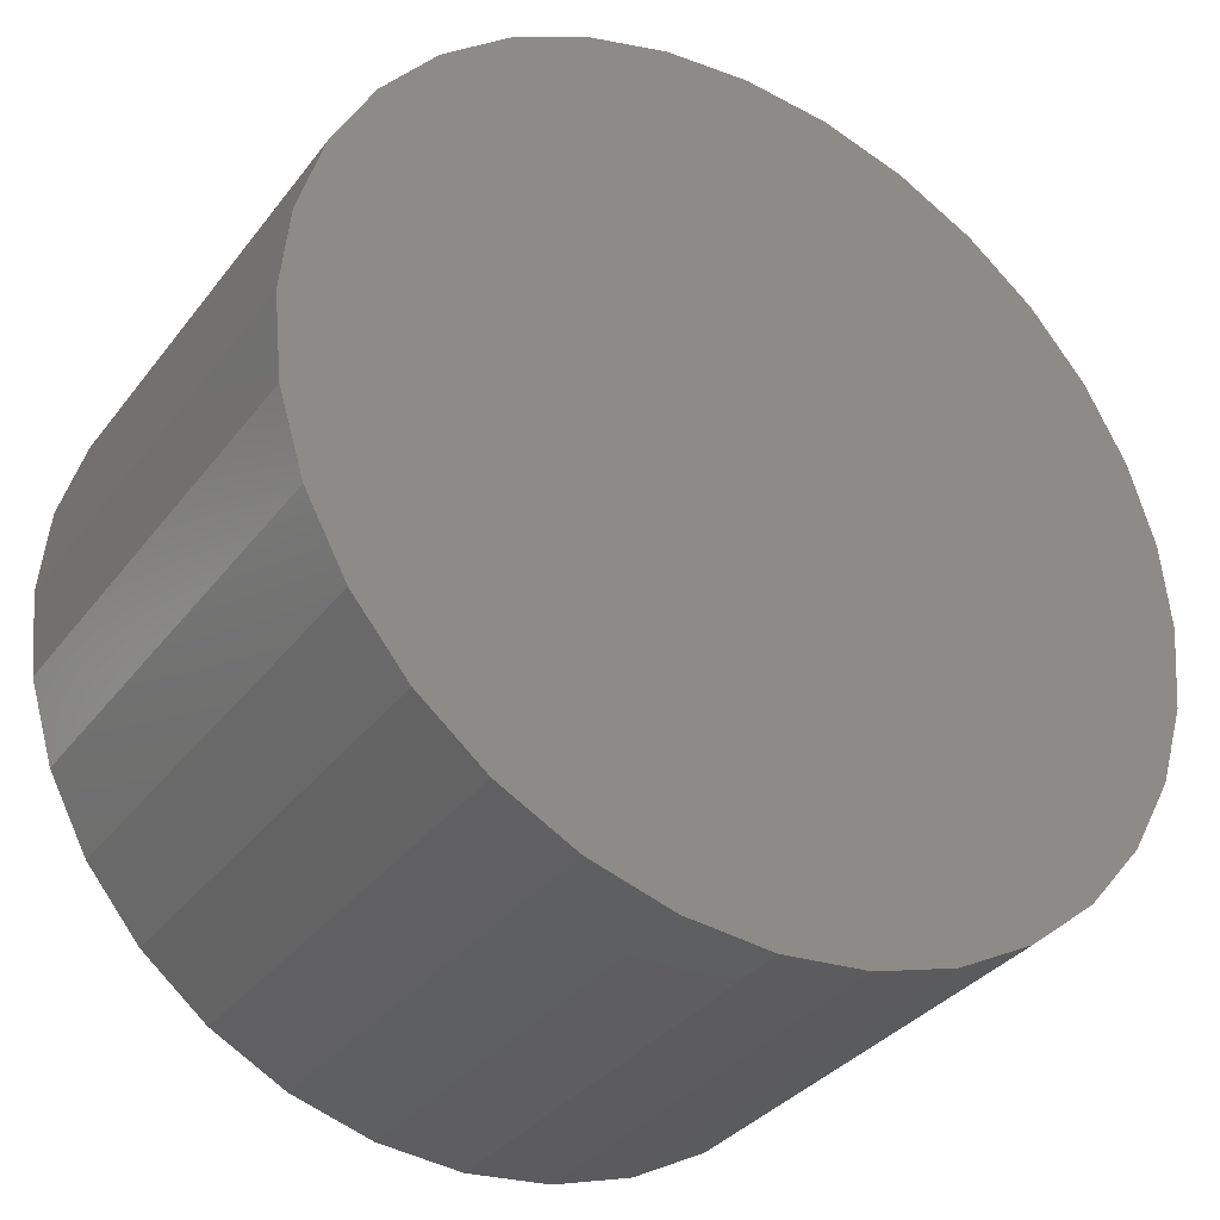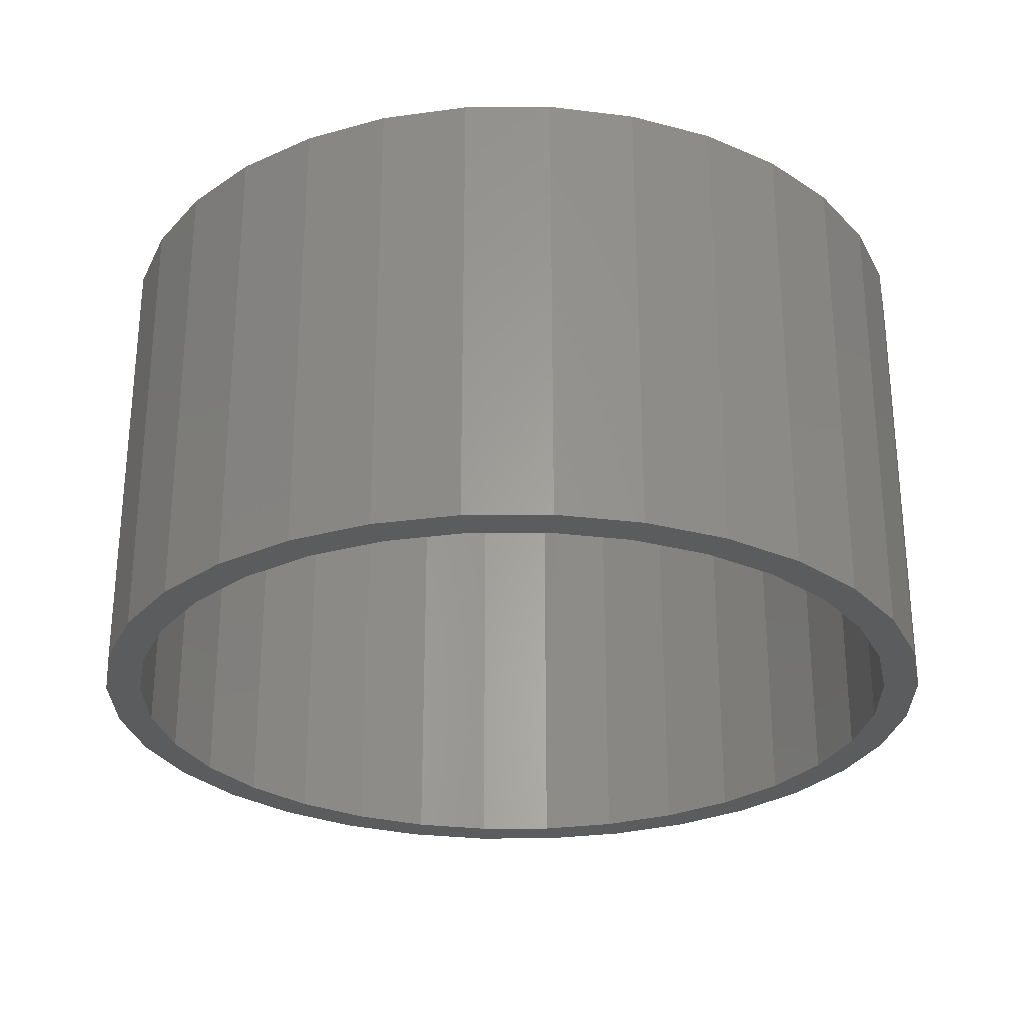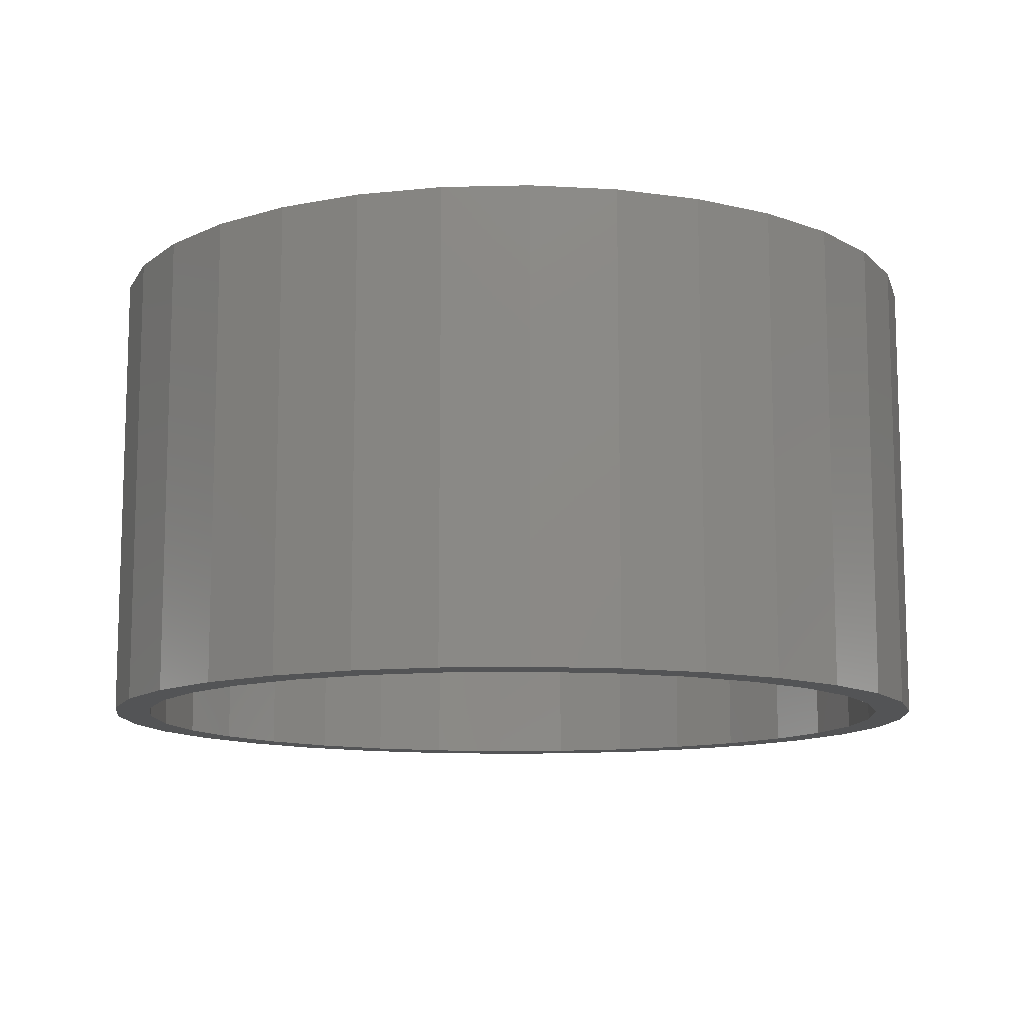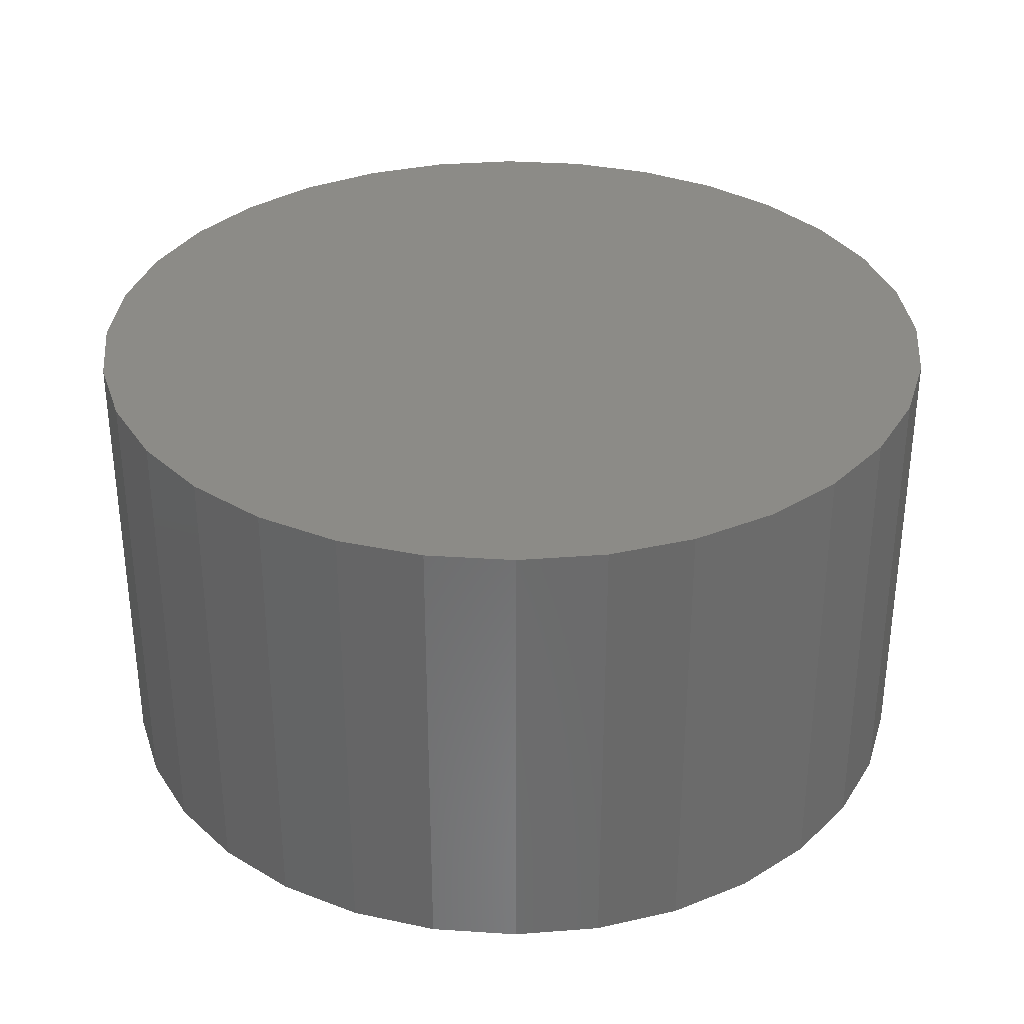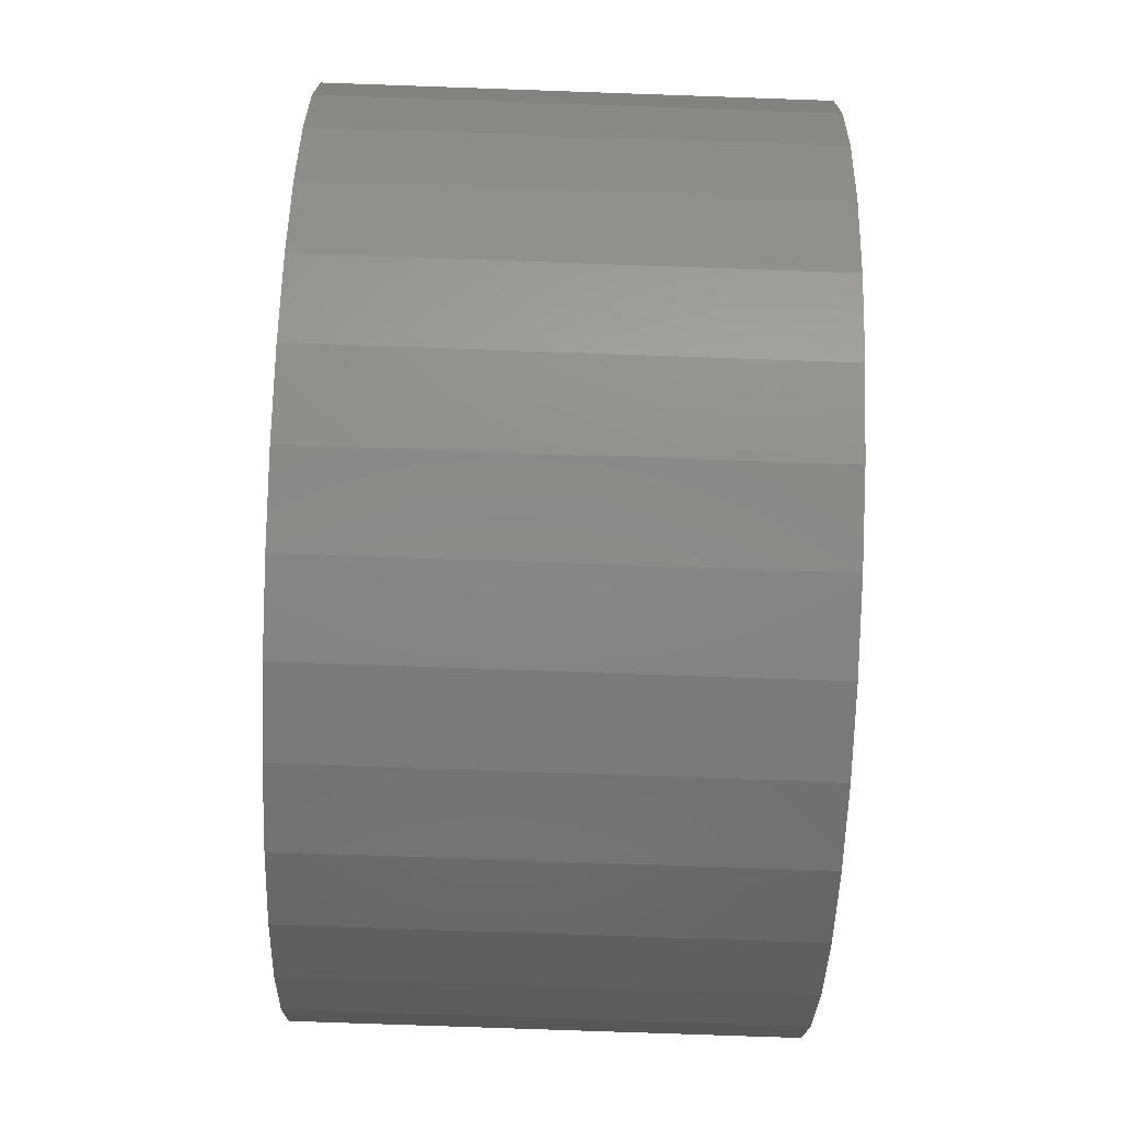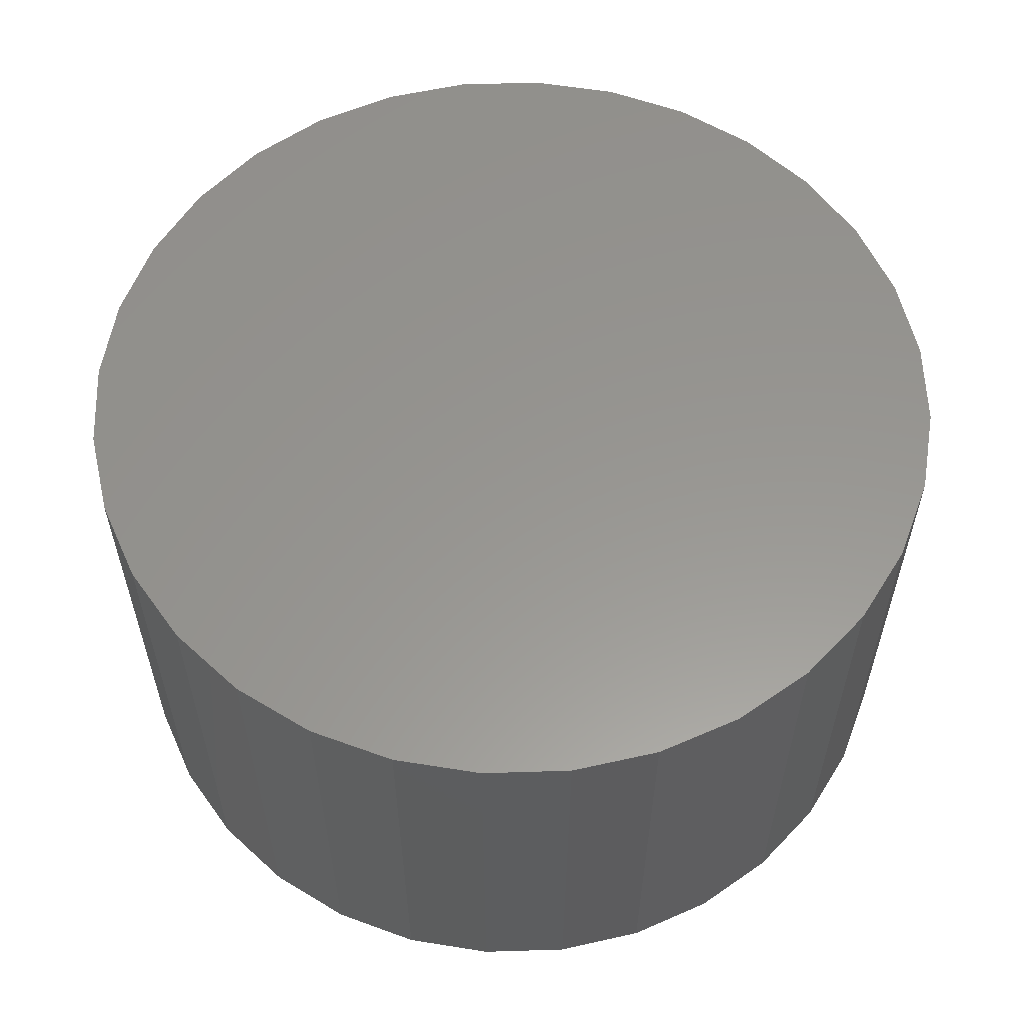
<metadata>
{"format":"stl","ext":"stl","renderer":"f3d","projection":"perspective","resolution":1024,"background":"white","views":[{"elev":-34.0,"azim":148.4,"up":"+Z"},{"elev":-28.0,"azim":163.7,"up":"+Y"},{"elev":-11.4,"azim":-13.5,"up":"+Y"},{"elev":33.3,"azim":-0.5,"up":"+Y"},{"elev":-78.5,"azim":-92.0,"up":"+Z"},{"elev":58.2,"azim":161.3,"up":"+Y"}]}
</metadata>
<code>
# stl→obj: 128 verts, 252 faces
v 0.45 -0.1016 0.08906
v 0.45 -0.1016 0.09688
v 0.4315 -0.1016 0.09505
v 0.4017 -0.1016 0.07441
v 0.4167 -0.1016 0.08245
v 0.3974 -0.1016 0.08091
v 0.383 -0.1016 0.06913
v 0.3885 -0.1016 0.0636
v 0.3712 -0.1016 0.05477
v 0.3777 -0.1016 0.05043
v 0.3625 -0.1016 0.03839
v 0.3697 -0.1016 0.0354
v 0.3571 -0.1016 0.02062
v 0.3647 -0.1016 0.0191
v 0.3697 -0.1016 -0.03113
v 0.3647 -0.1016 -0.01482
v 0.3571 -0.1016 -0.01634
v 0.3625 -0.1016 -0.03412
v 0.3777 -0.1016 -0.04615
v 0.3712 -0.1016 -0.05049
v 0.3885 -0.1016 -0.05933
v 0.383 -0.1016 -0.06485
v 0.4017 -0.1016 -0.07014
v 0.3974 -0.1016 -0.07663
v 0.4167 -0.1016 -0.07817
v 0.4137 -0.1016 -0.08539
v 0.433 -0.1016 -0.08312
v 0.45 -0.1016 -0.08479
v 0.4315 -0.1016 -0.09078
v 0.45 -0.1016 -0.0926
v 0.4685 -0.1016 0.09505
v 0.4863 -0.1016 0.08966
v 0.467 -0.1016 0.08739
v 0.4833 -0.1016 0.08245
v 0.5026 -0.1016 0.08091
v 0.4983 -0.1016 0.07441
v 0.517 -0.1016 0.06913
v 0.5115 -0.1016 0.0636
v 0.5288 -0.1016 0.05477
v 0.5223 -0.1016 0.05043
v 0.5375 -0.1016 0.03839
v 0.5303 -0.1016 0.0354
v 0.5429 -0.1016 0.02062
v 0.5353 -0.1016 0.0191
v 0.5369 -0.1016 0.002138
v 0.5429 -0.1016 -0.01634
v 0.5353 -0.1016 -0.01482
v 0.5303 -0.1016 -0.03113
v 0.5375 -0.1016 -0.03412
v 0.5223 -0.1016 -0.04615
v 0.5288 -0.1016 -0.05049
v 0.5115 -0.1016 -0.05933
v 0.517 -0.1016 -0.06485
v 0.4983 -0.1016 -0.07014
v 0.5026 -0.1016 -0.07663
v 0.4833 -0.1016 -0.07817
v 0.4863 -0.1016 -0.08539
v 0.467 -0.1016 -0.08312
v 0.4685 -0.1016 -0.09078
v 0.5447 -0.1016 0.002138
v 0.3553 -0.1016 0.002138
v 0.3631 -0.1016 0.002138
v 0.4137 -0.1016 0.08966
v 0.433 -0.1016 0.08739
v 0.45 -0.007812 -0.08479
v 0.467 -0.007812 -0.08312
v 0.4833 -0.007812 -0.07817
v 0.4983 -0.007812 -0.07014
v 0.5115 -0.007812 -0.05933
v 0.5223 -0.007812 -0.04615
v 0.5303 -0.007812 -0.03113
v 0.5353 -0.007812 -0.01482
v 0.5369 -0.007812 0.002138
v 0.433 -0.007812 -0.08312
v 0.4167 -0.007812 -0.07817
v 0.4017 -0.007812 -0.07014
v 0.3885 -0.007812 -0.05933
v 0.3777 -0.007812 -0.04615
v 0.3697 -0.007812 -0.03113
v 0.3647 -0.007812 -0.01482
v 0.3631 -0.007812 0.002138
v 0.45 -0.007812 0.08906
v 0.433 -0.007812 0.08739
v 0.4167 -0.007812 0.08245
v 0.4017 -0.007812 0.07441
v 0.3885 -0.007812 0.0636
v 0.3777 -0.007812 0.05043
v 0.3697 -0.007812 0.0354
v 0.3647 -0.007812 0.0191
v 0.467 -0.007812 0.08739
v 0.4833 -0.007812 0.08245
v 0.4983 -0.007812 0.07441
v 0.5115 -0.007812 0.0636
v 0.5223 -0.007812 0.05043
v 0.5303 -0.007812 0.0354
v 0.5353 -0.007812 0.0191
v 0.45 1.51e-16 0.09688
v 0.4685 1.529e-16 0.09505
v 0.4315 1.488e-16 0.09505
v 0.4137 1.466e-16 0.08966
v 0.4863 1.546e-16 0.08966
v 0.3974 1.442e-16 0.08091
v 0.5026 1.559e-16 0.08091
v 0.4863 1.449e-16 -0.08539
v 0.4137 1.368e-16 -0.08539
v 0.5026 1.472e-16 -0.07663
v 0.4315 1.385e-16 -0.09078
v 0.4685 1.426e-16 -0.09078
v 0.45 1.405e-16 -0.0926
v 0.3974 1.355e-16 -0.07663
v 0.383 1.346e-16 -0.06485
v 0.517 1.494e-16 -0.06485
v 0.3712 1.34e-16 -0.05049
v 0.5288 1.515e-16 -0.05049
v 0.3625 1.34e-16 -0.03412
v 0.5375 1.534e-16 -0.03412
v 0.3571 1.344e-16 -0.01634
v 0.5429 1.55e-16 -0.01634
v 0.3553 1.352e-16 0.002138
v 0.5447 1.562e-16 0.002138
v 0.3571 1.364e-16 0.02062
v 0.5429 1.571e-16 0.02062
v 0.3625 1.38e-16 0.03839
v 0.5375 1.574e-16 0.03839
v 0.3712 1.399e-16 0.05477
v 0.5288 1.574e-16 0.05477
v 0.383 1.42e-16 0.06913
v 0.517 1.569e-16 0.06913
f 1 2 3
f 4 5 6
f 6 7 4
f 8 4 7
f 7 9 8
f 8 9 10
f 10 9 11
f 10 11 12
f 12 11 13
f 12 13 14
f 15 16 17
f 17 18 15
f 19 15 18
f 18 20 19
f 21 19 20
f 20 22 21
f 21 22 23
f 23 22 24
f 23 24 25
f 25 24 26
f 27 25 26
f 27 26 28
f 28 26 29
f 28 29 30
f 31 2 1
f 31 1 32
f 32 1 33
f 32 33 34
f 32 34 35
f 35 34 36
f 35 36 37
f 37 36 38
f 37 38 39
f 38 40 39
f 41 39 40
f 40 42 41
f 43 41 42
f 42 44 43
f 45 43 44
f 46 47 48
f 46 48 49
f 49 48 50
f 49 50 51
f 51 50 52
f 51 52 53
f 52 54 53
f 55 53 54
f 54 56 55
f 57 55 56
f 57 56 58
f 57 58 28
f 59 57 28
f 28 30 59
f 60 43 45
f 60 45 47
f 60 47 46
f 61 17 16
f 61 16 62
f 61 62 14
f 61 14 13
f 63 6 5
f 63 5 64
f 63 64 1
f 63 1 3
f 65 58 66
f 66 58 56
f 66 56 67
f 67 56 54
f 67 54 68
f 68 54 52
f 68 52 69
f 69 52 50
f 69 50 70
f 70 50 48
f 70 48 71
f 71 48 47
f 71 47 72
f 72 47 45
f 72 45 73
f 58 65 28
f 28 65 74
f 28 74 27
f 27 74 75
f 27 75 25
f 25 75 76
f 25 76 23
f 23 76 77
f 23 77 21
f 21 77 78
f 21 78 19
f 19 78 79
f 19 79 15
f 15 79 80
f 15 80 16
f 16 80 81
f 16 81 62
f 82 64 83
f 83 64 5
f 83 5 84
f 84 5 4
f 84 4 85
f 85 4 8
f 85 8 86
f 86 8 10
f 86 10 87
f 87 10 12
f 87 12 88
f 88 12 14
f 88 14 89
f 89 14 62
f 89 62 81
f 64 82 1
f 1 82 90
f 1 90 33
f 33 90 91
f 33 91 34
f 34 91 92
f 34 92 36
f 36 92 93
f 36 93 38
f 38 93 94
f 38 94 40
f 40 94 95
f 40 95 42
f 42 95 96
f 42 96 44
f 44 96 73
f 44 73 45
f 83 90 82
f 90 83 84
f 90 84 91
f 91 84 85
f 91 85 92
f 92 85 86
f 92 86 93
f 69 76 68
f 68 76 75
f 68 75 67
f 67 75 74
f 67 74 66
f 66 74 65
f 93 86 94
f 94 86 87
f 94 87 95
f 95 87 88
f 95 88 96
f 96 88 89
f 96 89 73
f 73 89 81
f 73 81 72
f 72 81 80
f 72 80 71
f 71 80 79
f 71 79 70
f 70 79 78
f 70 78 69
f 69 78 77
f 69 77 76
f 97 98 99
f 100 99 98
f 101 100 98
f 102 100 101
f 103 102 101
f 104 105 106
f 107 105 104
f 108 107 104
f 109 107 108
f 105 110 106
f 106 110 111
f 106 111 112
f 112 111 113
f 112 113 114
f 114 113 115
f 114 115 116
f 116 115 117
f 116 117 118
f 118 117 119
f 118 119 120
f 120 119 121
f 120 121 122
f 122 121 123
f 122 123 124
f 124 123 125
f 124 125 126
f 126 125 127
f 126 127 128
f 128 127 102
f 128 102 103
f 120 60 118
f 118 60 46
f 118 46 116
f 116 46 49
f 116 49 114
f 114 49 51
f 114 51 112
f 112 51 53
f 112 53 106
f 106 53 55
f 106 55 104
f 104 55 57
f 104 57 108
f 108 57 59
f 108 59 109
f 109 59 30
f 109 30 107
f 107 30 29
f 107 29 105
f 105 29 26
f 105 26 110
f 110 26 24
f 110 24 111
f 111 24 22
f 111 22 113
f 113 22 20
f 113 20 115
f 115 20 18
f 115 18 117
f 117 18 17
f 117 17 119
f 119 17 61
f 119 61 121
f 121 61 13
f 121 13 123
f 123 13 11
f 123 11 125
f 125 11 9
f 125 9 127
f 127 9 7
f 127 7 102
f 102 7 6
f 102 6 100
f 100 6 63
f 100 63 99
f 99 63 3
f 99 3 97
f 97 3 2
f 97 2 98
f 98 2 31
f 98 31 101
f 101 31 32
f 101 32 103
f 103 32 35
f 103 35 128
f 128 35 37
f 128 37 126
f 126 37 39
f 126 39 124
f 124 39 41
f 124 41 122
f 122 41 43
f 122 43 120
f 120 43 60

</code>
